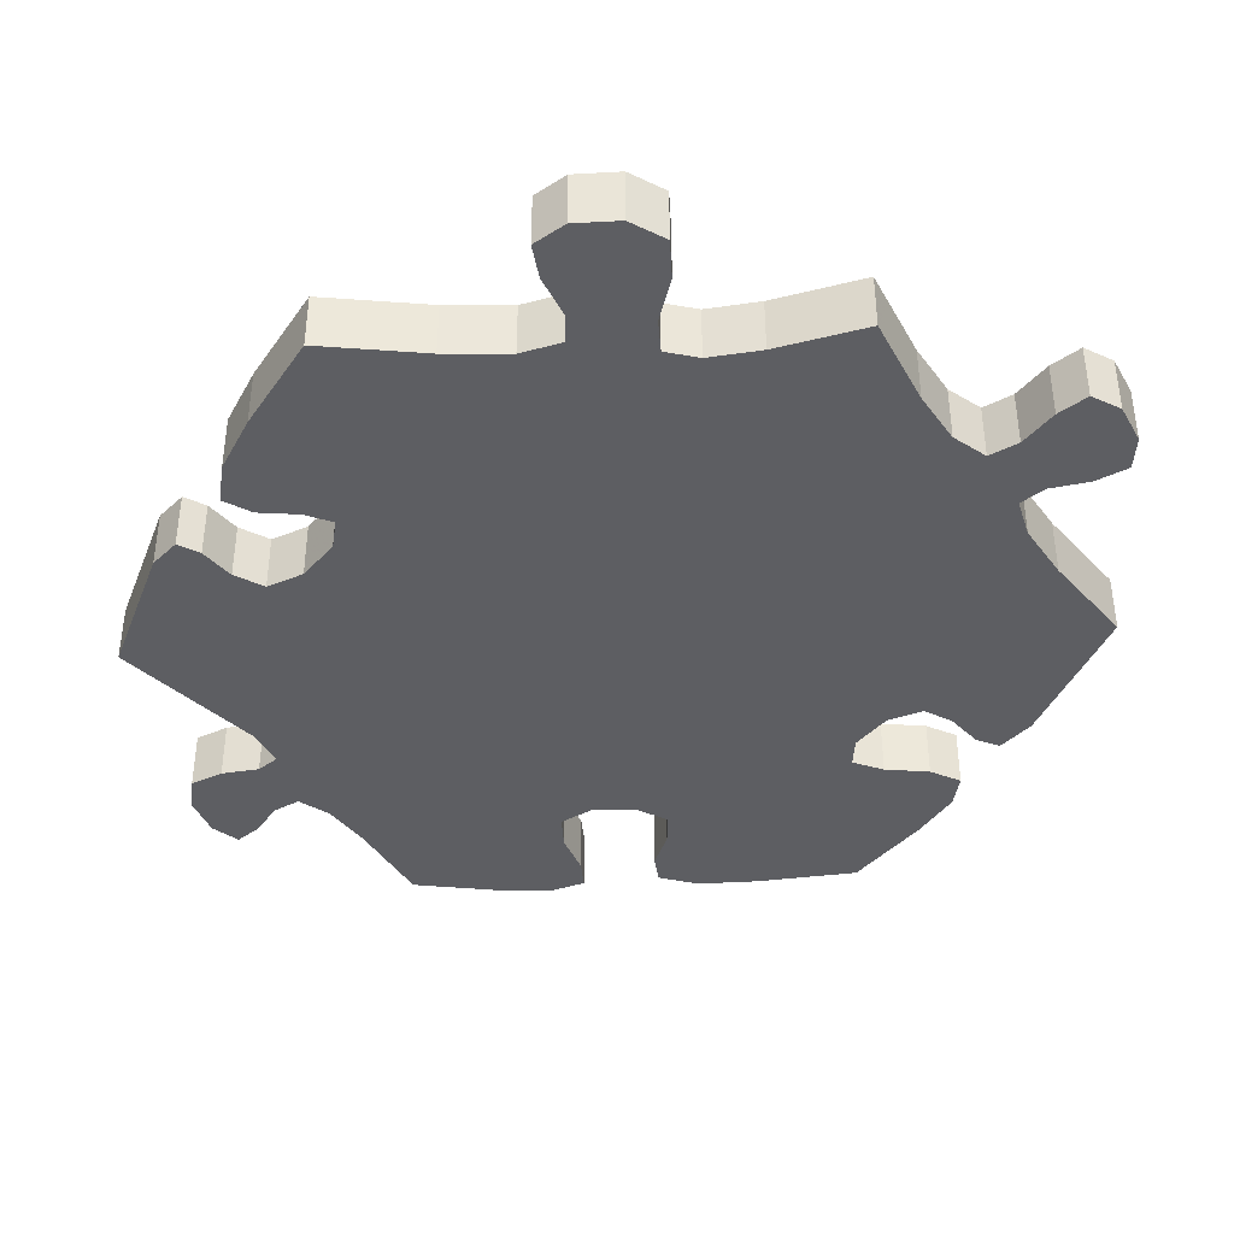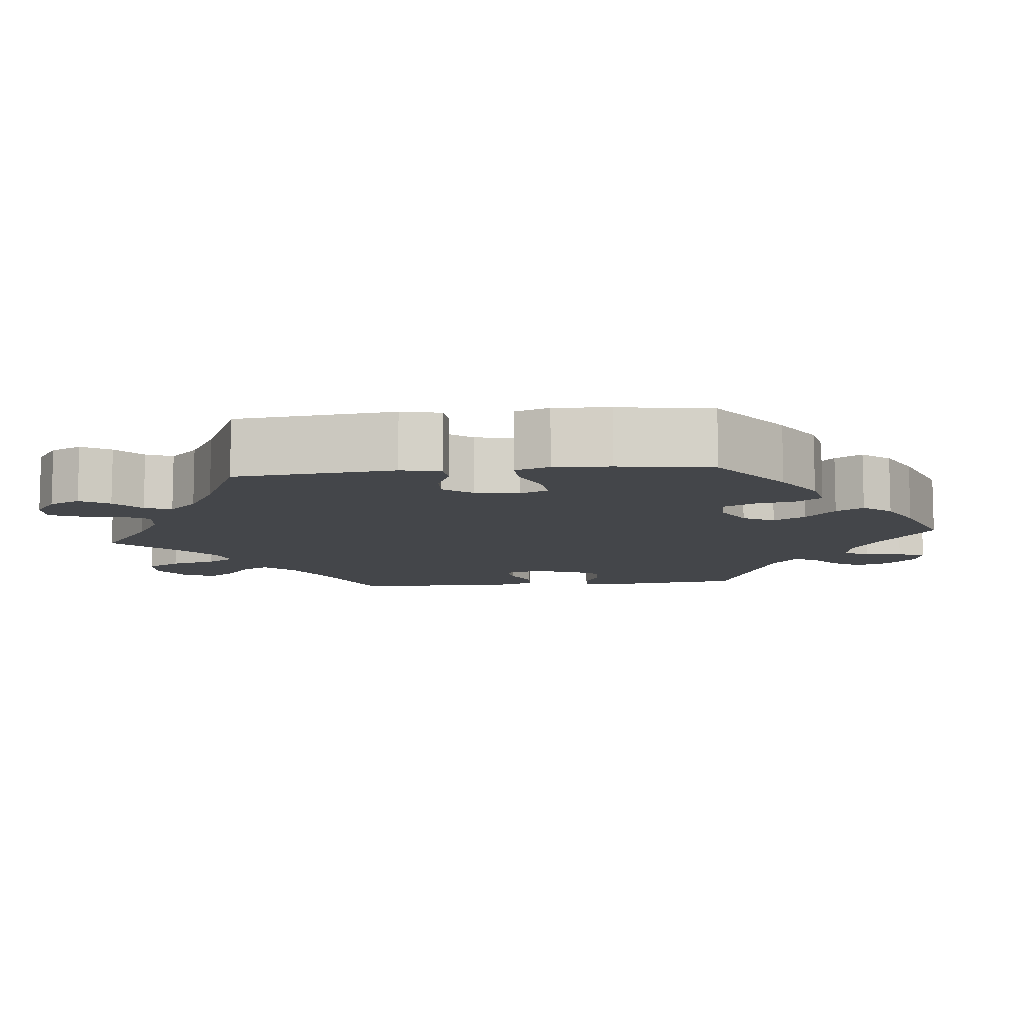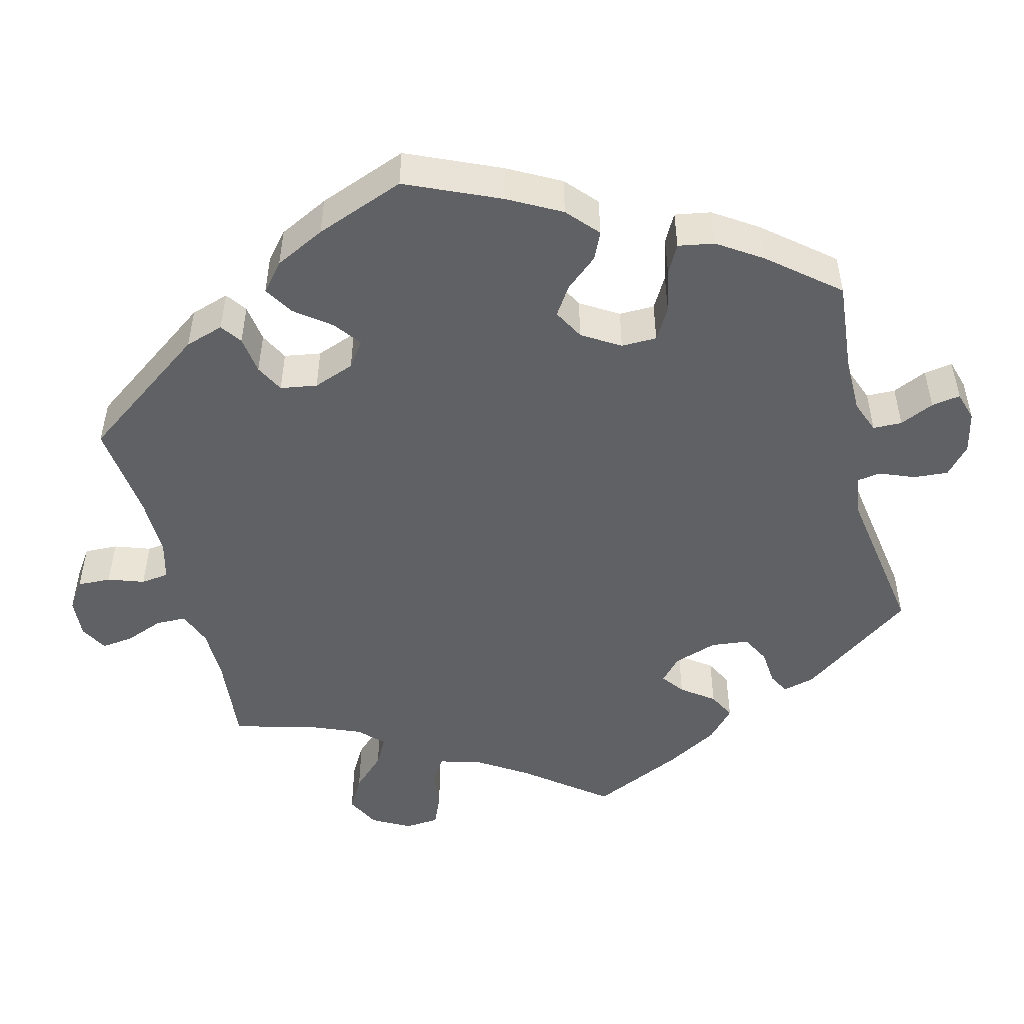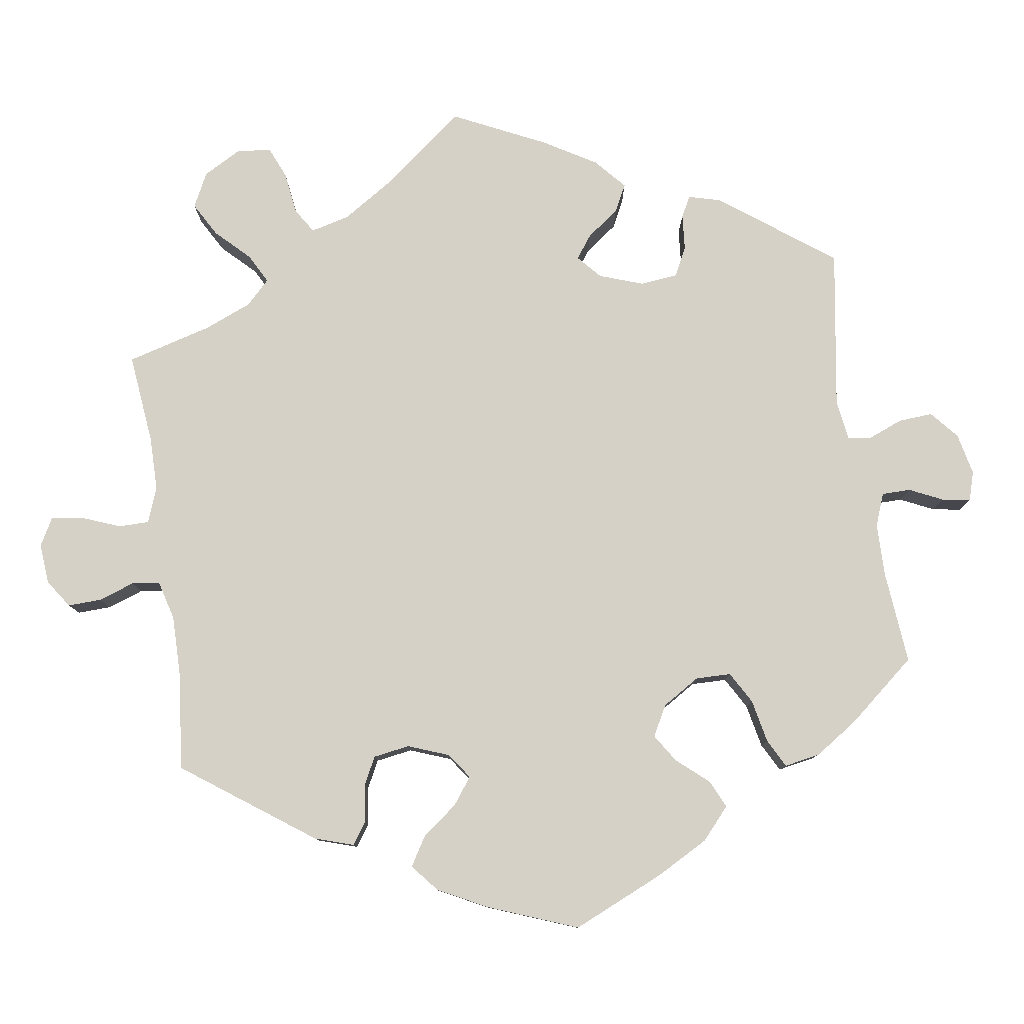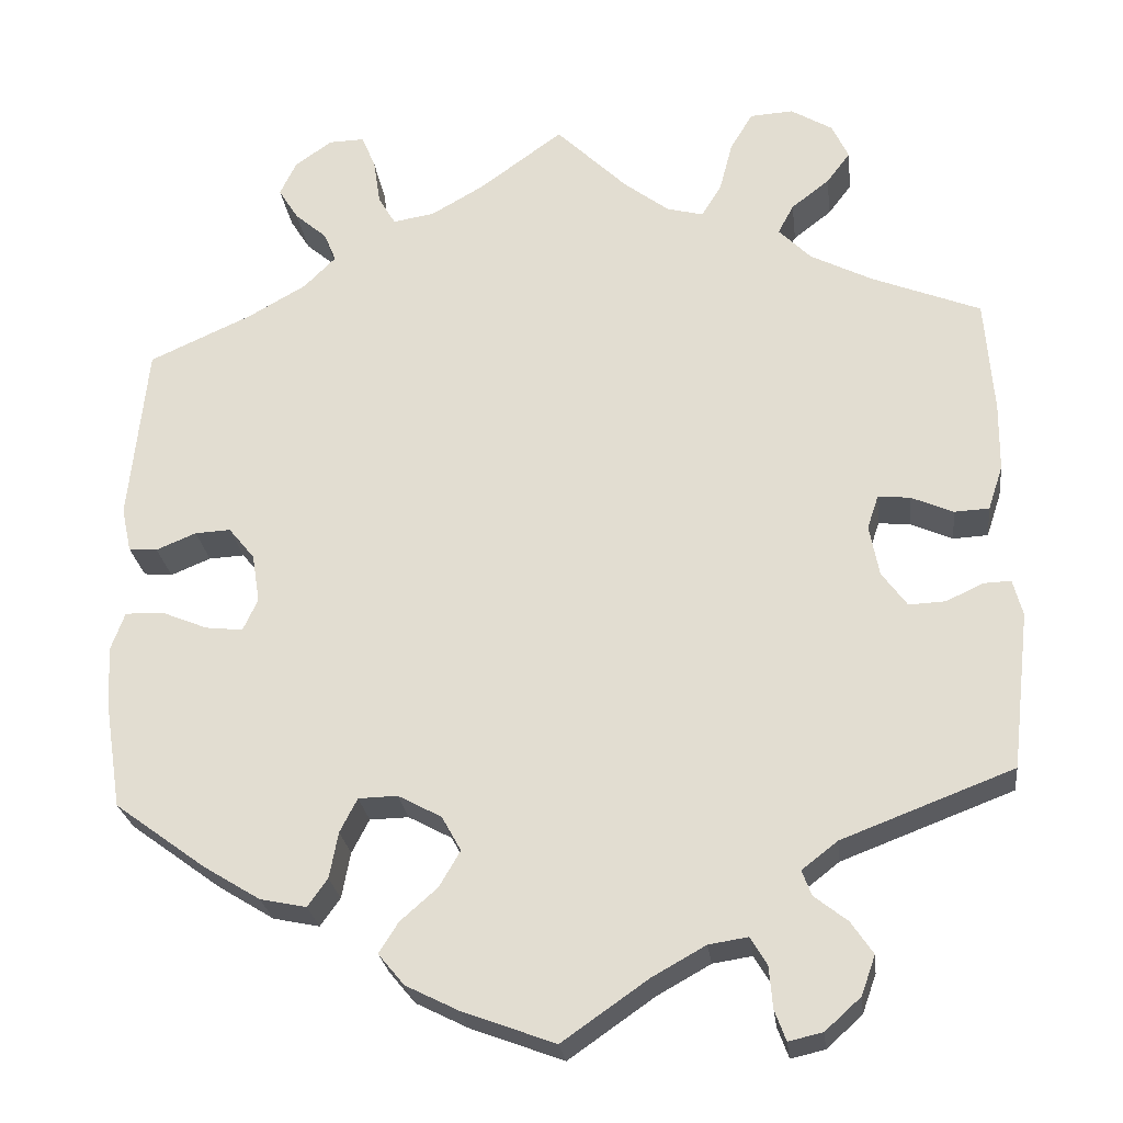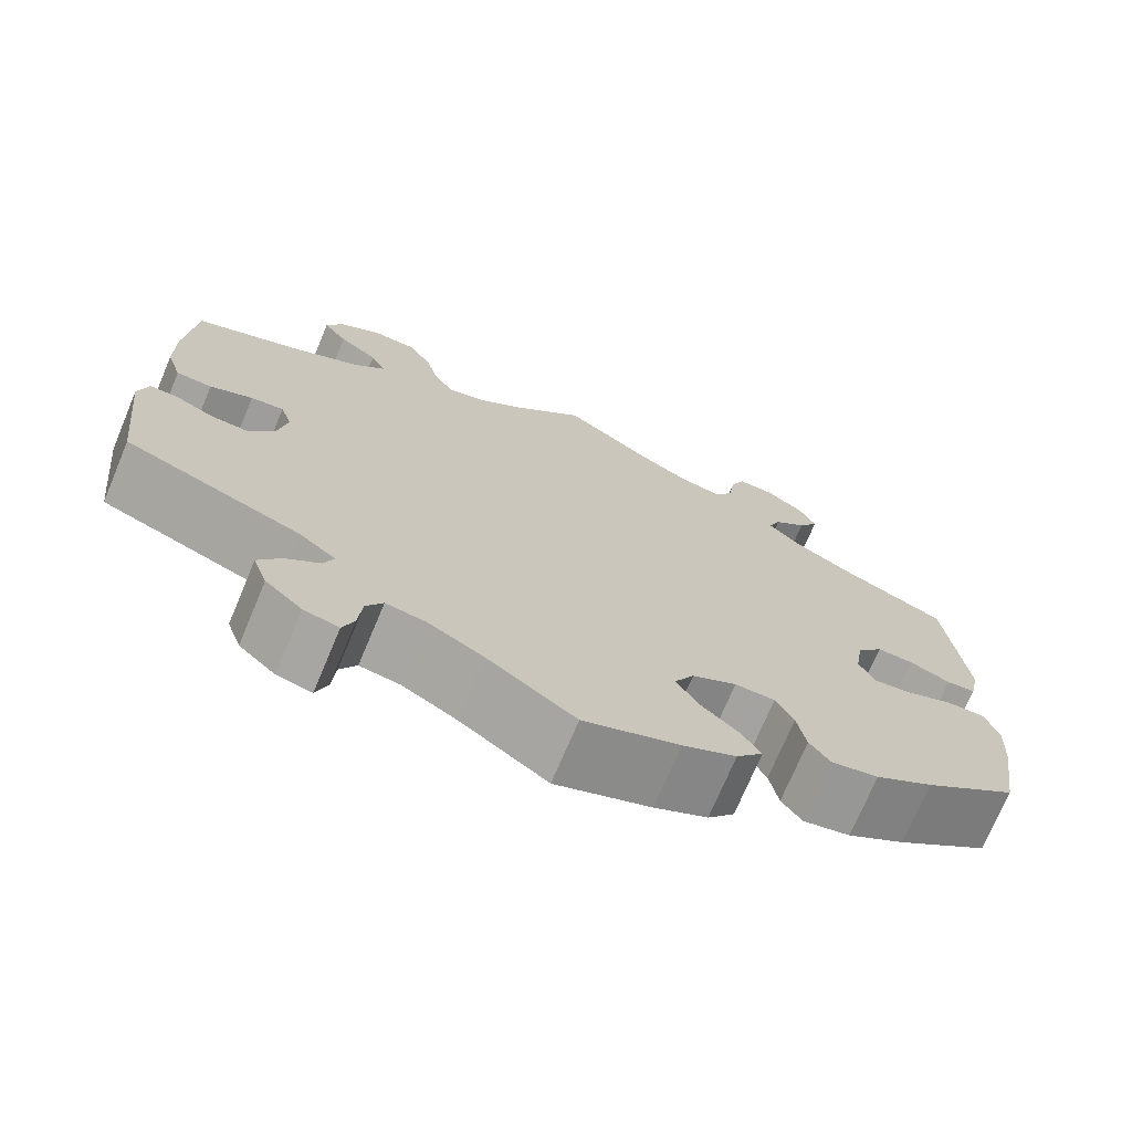
<metadata>
{"format":"obj","ext":"obj","renderer":"f3d","projection":"perspective","resolution":1024,"background":"white","views":[{"elev":-38.7,"azim":-27.2,"up":"+Y"},{"elev":-9.4,"azim":95.9,"up":"+Y"},{"elev":-48.8,"azim":134.0,"up":"+Y"},{"elev":79.1,"azim":111.5,"up":"+Y"},{"elev":-25.5,"azim":-173.1,"up":"+Z"},{"elev":-72.4,"azim":-22.8,"up":"+Z"}]}
</metadata>
<code>
v -0.099 0.07 -0.509
v -0.16 0.07 -0.475
v -0.205 0.07 -0.468
v -0.224 0.07 -0.5
v -0.228 0.07 -0.548
v -0.241 0.07 -0.583
v -0.28 0.07 -0.574
v -0.321 0.07 -0.537
v -0.337 0.07 -0.492
v -0.312 0.07 -0.455
v -0.274 0.07 -0.425
v -0.263 0.07 -0.396
v -0.304 0.07 -0.364
v -0.501 0.07 -0.289
v -0.522 0.07 -0.108
v -0.511 0.07 -0.066
v -0.48 0.07 -0.067
v -0.437 0.07 -0.087
v -0.395 0.07 -0.089
v -0.366 0.07 -0.049
v -0.355 0.07 0.01
v -0.368 0.07 0.049
v -0.405 0.07 0.045
v -0.453 0.07 0.024
v -0.493 0.07 0.026
v -0.51 0.07 0.077
v -0.511 0.07 0.156
v -0.501 0.07 0.289
v -0.377 0.07 0.339
v -0.305 0.07 0.376
v -0.268 0.07 0.414
v -0.286 0.07 0.448
v -0.33 0.07 0.482
v -0.357 0.07 0.518
v -0.338 0.07 0.559
v -0.29 0.07 0.588
v -0.24 0.07 0.585
v -0.214 0.07 0.541
v -0.199 0.07 0.483
v -0.176 0.07 0.446
v -0.134 0.07 0.457
v -0.082 0.07 0.497
v 0 0.07 0.578
v 0.096 0.07 0.508
v 0.157 0.07 0.473
v 0.205 0.07 0.465
v 0.225 0.07 0.499
v 0.233 0.07 0.552
v 0.249 0.07 0.591
v 0.29 0.07 0.59
v 0.333 0.07 0.56
v 0.352 0.07 0.52
v 0.329 0.07 0.483
v 0.292 0.07 0.451
v 0.278 0.07 0.417
v 0.315 0.07 0.38
v 0.382 0.07 0.342
v 0.5 0.07 0.289
v 0.521 0.07 0.084
v 0.51 0.07 0.033
v 0.477 0.07 0.03
v 0.431 0.07 0.049
v 0.39 0.07 0.051
v 0.36 0.07 0.014
v 0.351 0.07 -0.042
v 0.368 0.07 -0.079
v 0.411 0.07 -0.074
v 0.464 0.07 -0.052
v 0.508 0.07 -0.051
v 0.524 0.07 -0.095
v 0.52 0.07 -0.167
v 0.501 0.07 -0.288
v 0.396 0.07 -0.365
v 0.331 0.07 -0.405
v 0.278 0.07 -0.416
v 0.255 0.07 -0.384
v 0.245 0.07 -0.331
v 0.225 0.07 -0.292
v 0.18 0.07 -0.291
v 0.13 0.07 -0.318
v 0.108 0.07 -0.358
v 0.132 0.07 -0.399
v 0.175 0.07 -0.437
v 0.197 0.07 -0.472
v 0.167 0.07 -0.508
v 0.107 0.07 -0.538
v 0 0.07 -0.578
v -0.099 0 -0.509
v -0.16 0 -0.475
v -0.205 0 -0.468
v -0.224 0 -0.5
v -0.228 0 -0.548
v -0.241 0 -0.583
v -0.28 0 -0.574
v -0.321 0 -0.537
v -0.337 0 -0.492
v -0.312 0 -0.455
v -0.274 0 -0.425
v -0.263 0 -0.396
v -0.304 0 -0.364
v -0.501 0 -0.289
v -0.522 0 -0.108
v -0.511 0 -0.066
v -0.48 0 -0.067
v -0.437 0 -0.087
v -0.395 0 -0.089
v -0.366 0 -0.049
v -0.355 0 0.01
v -0.368 0 0.049
v -0.405 0 0.045
v -0.453 0 0.024
v -0.493 0 0.026
v -0.51 0 0.077
v -0.511 0 0.156
v -0.501 0 0.289
v -0.377 0 0.339
v -0.305 0 0.376
v -0.268 0 0.414
v -0.286 0 0.448
v -0.33 0 0.482
v -0.357 0 0.518
v -0.338 0 0.559
v -0.29 0 0.588
v -0.24 0 0.585
v -0.214 0 0.541
v -0.199 0 0.483
v -0.176 0 0.446
v -0.134 0 0.457
v -0.082 0 0.497
v 0 0 0.578
v 0.096 0 0.508
v 0.157 0 0.473
v 0.205 0 0.465
v 0.225 0 0.499
v 0.233 0 0.552
v 0.249 0 0.591
v 0.29 0 0.59
v 0.333 0 0.56
v 0.352 0 0.52
v 0.329 0 0.483
v 0.292 0 0.451
v 0.278 0 0.417
v 0.315 0 0.38
v 0.382 0 0.342
v 0.5 0 0.289
v 0.521 0 0.084
v 0.51 0 0.033
v 0.477 0 0.03
v 0.431 0 0.049
v 0.39 0 0.051
v 0.36 0 0.014
v 0.351 0 -0.042
v 0.368 0 -0.079
v 0.411 0 -0.074
v 0.464 0 -0.052
v 0.508 0 -0.051
v 0.524 0 -0.095
v 0.52 0 -0.167
v 0.501 0 -0.288
v 0.396 0 -0.365
v 0.331 0 -0.405
v 0.278 0 -0.416
v 0.255 0 -0.384
v 0.245 0 -0.331
v 0.225 0 -0.292
v 0.18 0 -0.291
v 0.13 0 -0.318
v 0.108 0 -0.358
v 0.132 0 -0.399
v 0.175 0 -0.437
v 0.197 0 -0.472
v 0.167 0 -0.508
v 0.107 0 -0.538
v 0 0 -0.578
f 86 87 1
f 85 86 1 2
f 82 83 84 85
f 81 82 85 2
f 80 81 2 3
f 79 80 3
f 74 75 76 77
f 74 77 78
f 73 74 78
f 72 73 78
f 71 72 78 79
f 67 68 69 70
f 66 67 70 71
f 59 60 61 62
f 57 58 59 62
f 56 57 62 63
f 55 56 63 64
f 51 52 53 54
f 51 54 55
f 50 51 55
f 47 48 49 50
f 46 47 50 55
f 45 46 55 64
f 42 43 44
f 41 42 44 45
f 40 41 45 64
f 36 37 38 39
f 36 39 40
f 35 36 40
f 32 33 34 35
f 31 32 35 40
f 30 31 40 64
f 26 27 28 29
f 23 24 25 26
f 22 23 26 29
f 21 22 29 30
f 15 16 17 18
f 13 14 15 18
f 12 13 18 19
f 8 9 10 11
f 6 7 8 11
f 4 5 6 11
f 3 4 11 12
f 79 3 12 19
f 66 71 79 19
f 21 30 64 65
f 20 21 65 66
f 19 20 66
f 88 174 173
f 89 88 173 172
f 172 171 170 169
f 89 172 169 168
f 90 89 168 167
f 90 167 166
f 164 163 162 161
f 165 164 161
f 165 161 160
f 165 160 159
f 166 165 159 158
f 157 156 155 154
f 158 157 154 153
f 149 148 147 146
f 149 146 145 144
f 150 149 144 143
f 151 150 143 142
f 141 140 139 138
f 142 141 138
f 142 138 137
f 137 136 135 134
f 142 137 134 133
f 151 142 133 132
f 131 130 129
f 132 131 129 128
f 151 132 128 127
f 126 125 124 123
f 127 126 123
f 127 123 122
f 122 121 120 119
f 127 122 119 118
f 151 127 118 117
f 116 115 114 113
f 113 112 111 110
f 116 113 110 109
f 117 116 109 108
f 105 104 103 102
f 105 102 101 100
f 106 105 100 99
f 98 97 96 95
f 98 95 94 93
f 98 93 92 91
f 99 98 91 90
f 106 99 90 166
f 106 166 158 153
f 152 151 117 108
f 153 152 108 107
f 153 107 106
f 1 88 89 2
f 2 89 90 3
f 3 90 91 4
f 4 91 92 5
f 5 92 93 6
f 6 93 94 7
f 7 94 95 8
f 8 95 96 9
f 9 96 97 10
f 10 97 98 11
f 11 98 99 12
f 12 99 100 13
f 13 100 101 14
f 14 101 102 15
f 15 102 103 16
f 16 103 104 17
f 17 104 105 18
f 18 105 106 19
f 19 106 107 20
f 20 107 108 21
f 21 108 109 22
f 22 109 110 23
f 23 110 111 24
f 24 111 112 25
f 25 112 113 26
f 26 113 114 27
f 27 114 115 28
f 28 115 116 29
f 29 116 117 30
f 30 117 118 31
f 31 118 119 32
f 32 119 120 33
f 33 120 121 34
f 34 121 122 35
f 35 122 123 36
f 36 123 124 37
f 37 124 125 38
f 38 125 126 39
f 39 126 127 40
f 40 127 128 41
f 41 128 129 42
f 42 129 130 43
f 43 130 131 44
f 44 131 132 45
f 45 132 133 46
f 46 133 134 47
f 47 134 135 48
f 48 135 136 49
f 49 136 137 50
f 50 137 138 51
f 51 138 139 52
f 52 139 140 53
f 53 140 141 54
f 54 141 142 55
f 55 142 143 56
f 56 143 144 57
f 57 144 145 58
f 58 145 146 59
f 59 146 147 60
f 60 147 148 61
f 61 148 149 62
f 62 149 150 63
f 63 150 151 64
f 64 151 152 65
f 65 152 153 66
f 66 153 154 67
f 67 154 155 68
f 68 155 156 69
f 69 156 157 70
f 70 157 158 71
f 71 158 159 72
f 72 159 160 73
f 73 160 161 74
f 74 161 162 75
f 75 162 163 76
f 76 163 164 77
f 77 164 165 78
f 78 165 166 79
f 79 166 167 80
f 80 167 168 81
f 81 168 169 82
f 82 169 170 83
f 83 170 171 84
f 84 171 172 85
f 85 172 173 86
f 86 173 174 87
f 87 174 88 1

</code>
